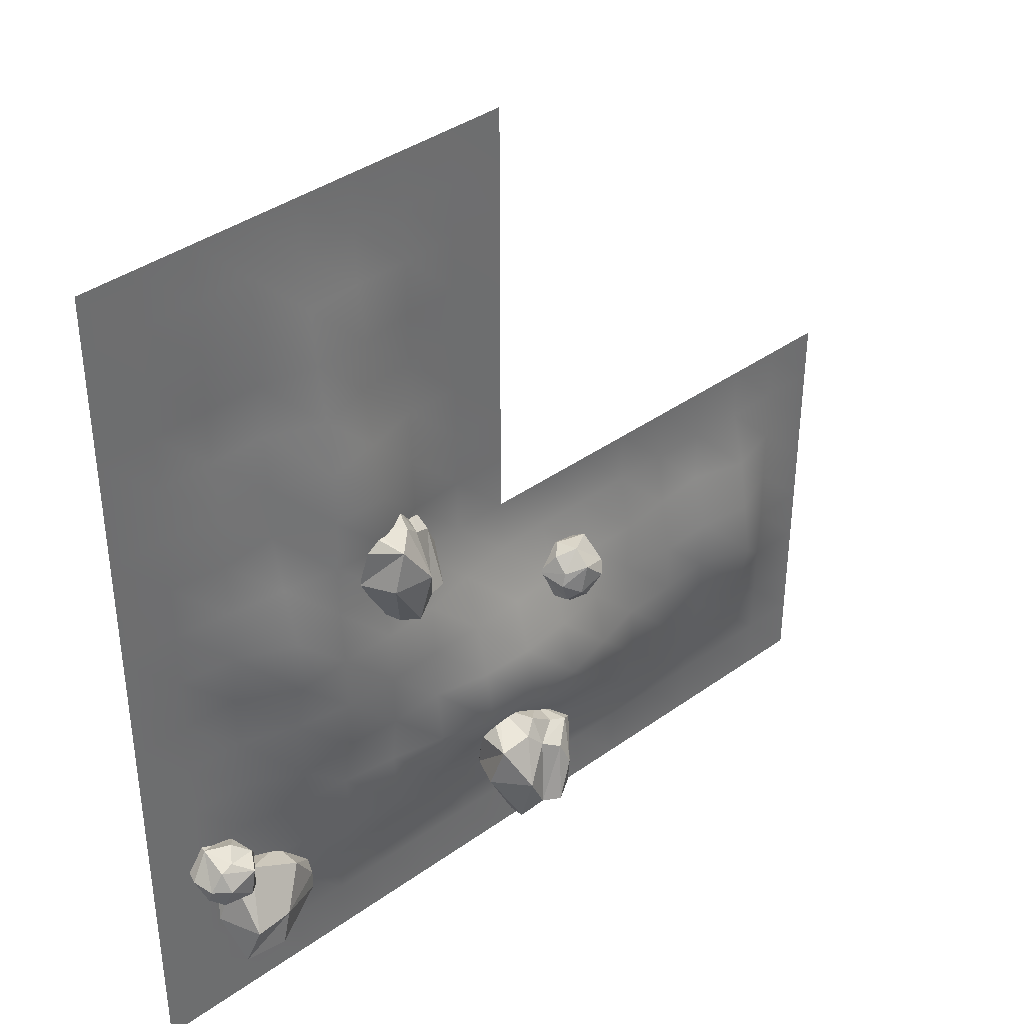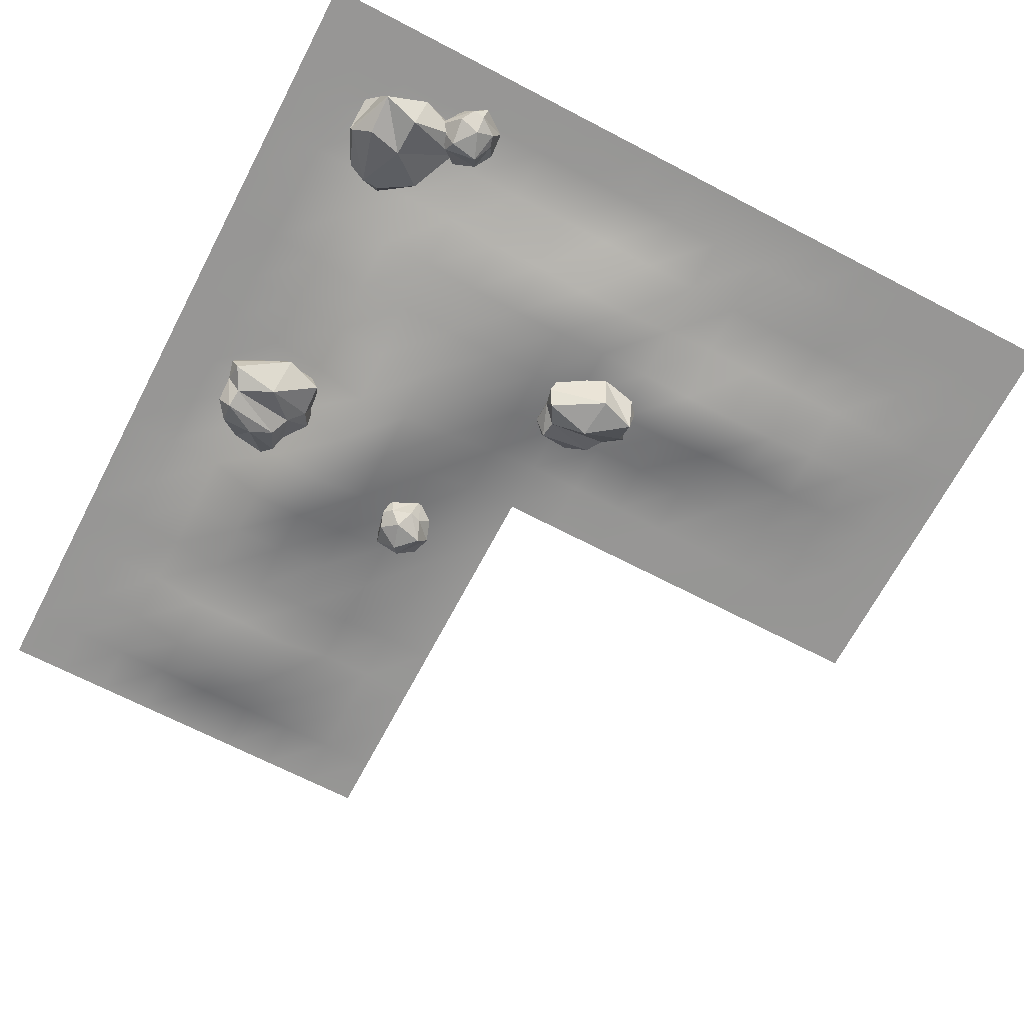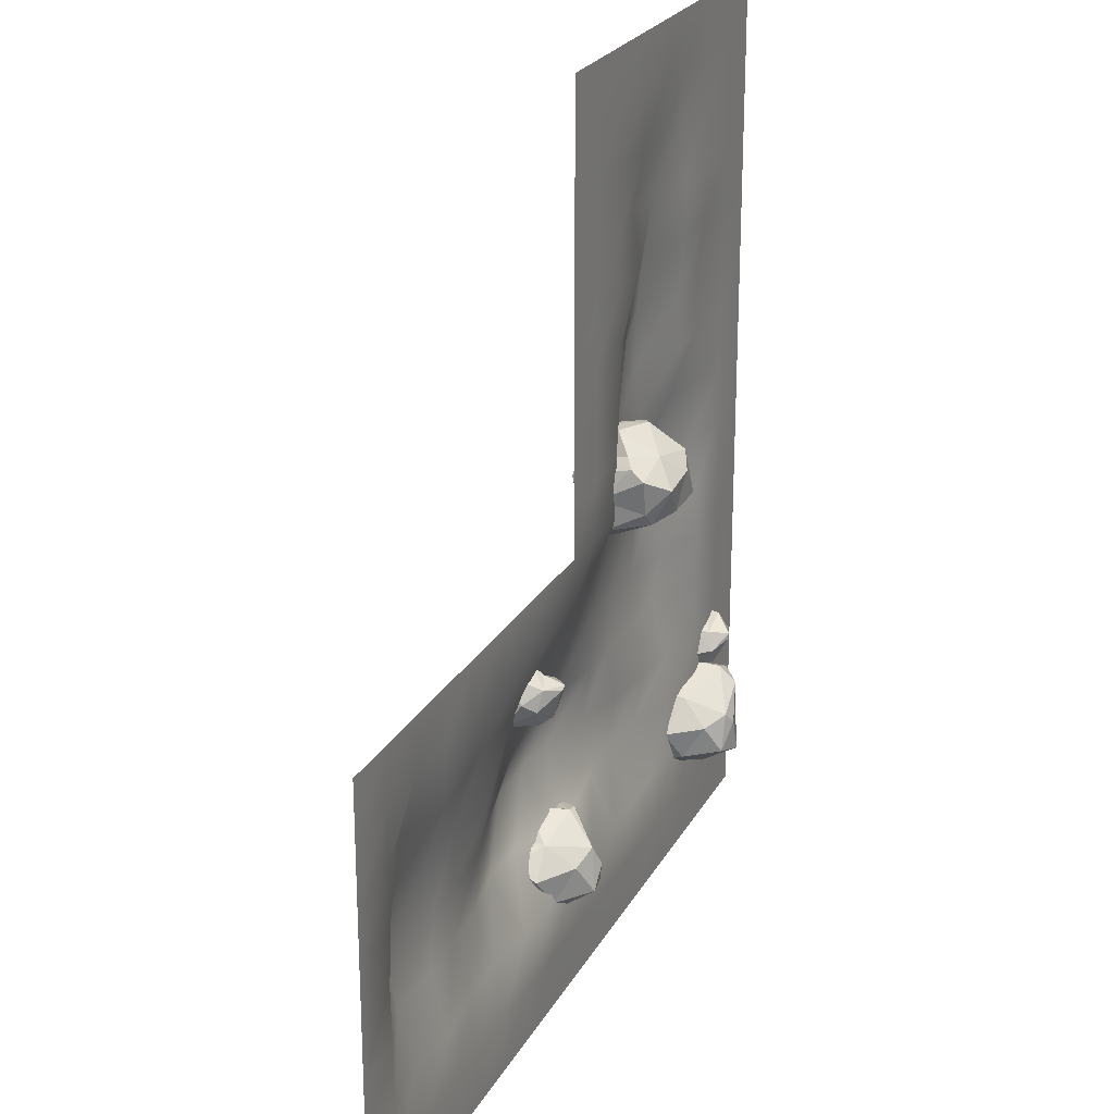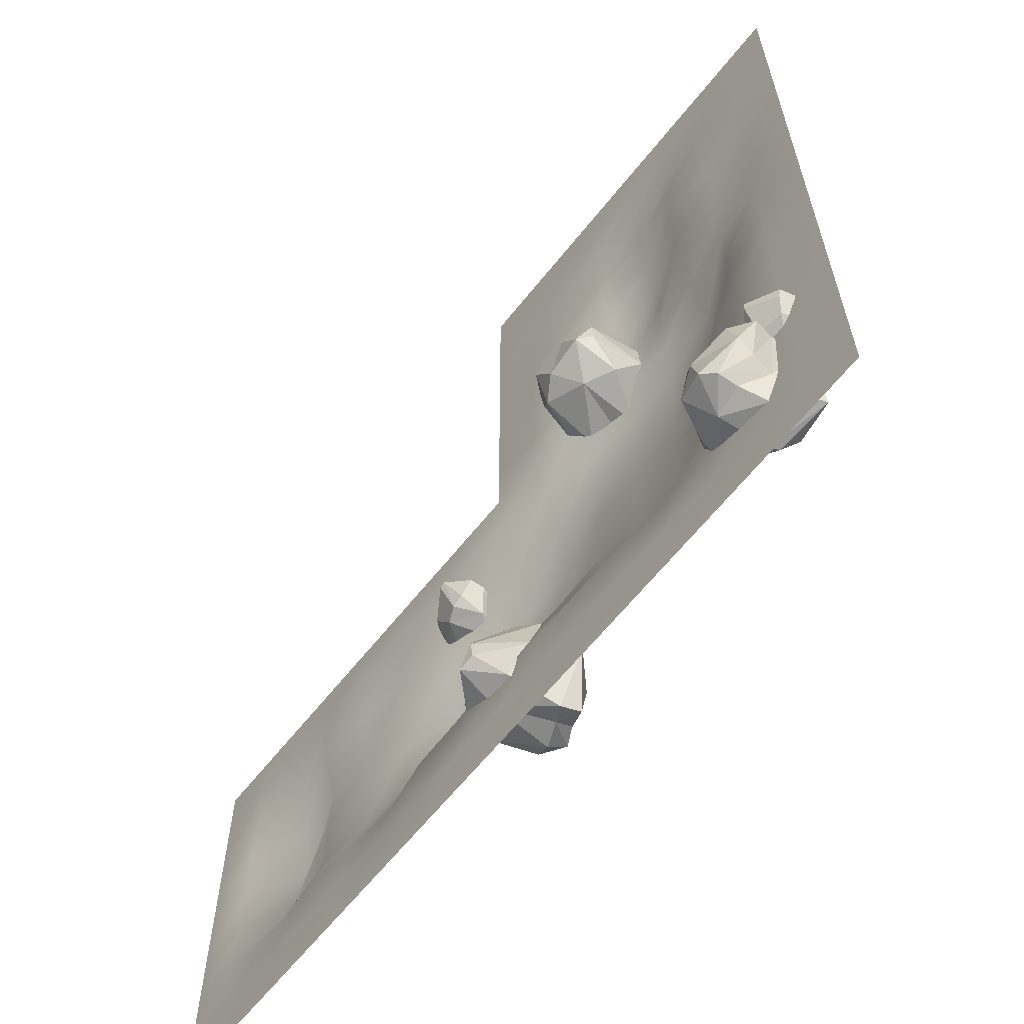
<metadata>
{"format":"obj","ext":"obj","renderer":"f3d","projection":"perspective","resolution":1024,"background":"white","views":[{"elev":38.8,"azim":-41.9,"up":"+Z"},{"elev":-67.9,"azim":-117.6,"up":"+Y"},{"elev":23.9,"azim":112.6,"up":"+Z"},{"elev":-63.0,"azim":-128.4,"up":"+Z"}]}
</metadata>
<code>
o corner_1_Cube.007
v 343.7 -1.508 -407.1
v 327.7 -61.28 -389.9
v 331.5 -1.812 -355.1
v 361.2 2.571 -384.5
v 327.6 20.14 -364.3
v 311.9 -22.71 -407.6
v 313.5 5.967 -398
v 333.9 19.67 -367.4
v 301.5 -15.41 -372.9
v 338.8 -39.38 -342.8
v 326.4 6.078 -404.3
v 303.4 0.1651 -370.6
v 367 -22.34 -346.2
v 317.8 -46.68 -404.3
v 333.3 -12.47 -346.7
v 316.3 -28.44 -350.2
v 309.8 -47.71 -380
v 360 -60.91 -380.1
v 344.8 -51.64 -407.9
v 352.9 6.061 -361.8
v 315.3 -45.72 -365.4
v 336.1 -61.2 -356.5
v 371.3 -48.33 -371.5
v 372.9 -9.617 -373.3
v 361.9 -26.92 -404.8
v 375.6 -28.71 -399.9
v 327.9 -42.32 -413.5
v -192.4 7.563 -559.4
v -187.7 -52.21 -536.4
v -157.1 7.259 -519.2
v -163.8 11.64 -560.5
v -167 29.21 -521.4
v -211.3 -13.64 -533.9
v -202.6 15.04 -529.5
v -165.8 28.74 -528.3
v -189.2 -6.338 -505.2
v -143 -30.31 -518
v -200.2 15.15 -543.7
v -186.2 9.236 -505.4
v -129.3 -13.27 -542.9
v -205.1 -37.61 -536.7
v -149.3 -3.401 -515.8
v -162.1 -19.37 -504
v -190.1 -38.64 -516.1
v -160.9 -51.84 -557
v -192.3 -42.57 -560.7
v -150.2 15.13 -540.5
v -175 -36.65 -512
v -155.7 -52.13 -523.8
v -147.3 -39.25 -561.1
v -147.9 -0.5455 -563.4
v -179.9 -17.85 -572.8
v -167.9 -19.64 -581.2
v -206.8 -33.24 -550.2
v 280.3 -79.33 -595.7
v 290.6 -85.48 -622.5
v 314.9 -32.55 -649.4
v 219.3 -77.42 -673.9
v 309.9 -55.42 -584.6
v 324.6 -14.25 -609.6
v 223.5 -54 -681.9
v 242.7 -62.84 -567.6
v 289.6 -50.98 -578
v 235 3.797 -666.2
v 291.9 -81.27 -659.1
v 295.1 -16.77 -579.7
v 255.2 31.56 -631.5
v 256 33.93 -611
v 271.4 -7.701 -666.7
v 290.7 17.84 -602.7
v 323.9 -46.7 -595.5
v 202.8 -63.66 -569.7
v 243.2 -64.36 -676.3
v 274 32.85 -636.3
v 265.5 -97.11 -661.3
v 224.7 -90.14 -618.4
v 265 26.18 -588.2
v 209.6 -16.98 -578.5
v 233.3 -7.886 -560.9
v 188.8 -55.66 -613.5
v 319.7 -42.54 -635
v 206.9 -13.97 -620.3
v 271.4 -76.26 -675.6
v 259.3 -70.2 -585.1
v 306.8 -1.871 -641.5
v 260.9 -50.91 -557.3
v 245.3 -87.12 -659.3
v 244.6 -8.848 -559.1
v 129.7 -21.33 -209.4
v 141.5 -18.79 -236.2
v 123.1 36.5 -263.1
v 83.95 -61.56 -287.7
v 135 16.35 -198.3
v 117.6 56.46 -223.4
v 71 -41.62 -295.6
v 91.06 -34.94 -181.4
v 117.2 5.743 -191.7
v 39.92 8.462 -279.9
v 139.6 -14.77 -272.8
v 97.84 34.5 -193.4
v 35.65 42.49 -245.2
v 34.6 44.75 -224.8
v 74.29 24.88 -280.4
v 70.96 56.74 -216.4
v 139.3 32.28 -209.2
v 62.46 -62.84 -183.4
v 92.46 -35.71 -290
v 48.55 56.33 -250
v 131.1 -44.39 -275.1
v 96.58 -67.17 -232.1
v 46.51 45.28 -201.9
v 35.57 -24.06 -192.2
v 46.65 -1.237 -174.7
v 46.79 -66.54 -227.2
v 133.4 32.44 -248.7
v 31.54 -23.72 -234.1
v 121.2 -25.15 -289.3
v 108.2 -29.01 -198.8
v 96.19 53.36 -255.2
v 96.21 -13.78 -171
v 109.5 -50.9 -273
v 55.56 5.78 -172.8
v -164 27.95 -637.5
v -162.2 41.8 -611.6
v -100.6 50.68 -595.8
v -166.6 -23.96 -553
v -134.8 47.68 -655.5
v -87.44 50.92 -638.6
v -142 -26.61 -549
v -164.3 -15.02 -662.4
v -137.7 26.57 -660
v -86.93 -34.86 -573.9
v -151.5 44.79 -576.5
v -103.6 21.35 -663.8
v -60.88 -27.22 -614.5
v -61.95 -28.88 -635
v -87.03 3.141 -576.6
v -68.36 8.322 -645.5
v -120.6 59.14 -647.9
v -176.4 -52.43 -655.1
v -146.9 -5.19 -555.6
v -53.33 -9.342 -612.4
v -173.8 24.85 -568.6
v -186.5 -19.46 -606.4
v -70.52 -19.77 -657.5
v -129 -59.66 -653.8
v -116.5 -41.47 -675.4
v -165.4 -64.56 -611.4
v -111.1 57.09 -609.1
v -119.8 -59.74 -612.8
v -150 25.13 -558.3
v -163.4 4.368 -646.4
v -75.51 32.86 -606.7
v -149.5 -2.287 -676.6
v -170.6 2.446 -569.4
v -114.4 -30.62 -678.6
v -256 0 256
v -192 0 256
v -128 0 256
v -64 0 256
v 0 0 256
v 64 0 256
v 128 0 256
v 192 0 256
v 256 0 256
v -256 0 192
v -192 0 192
v -128 0 192
v -64 -0.9562 192
v 0 -0.04251 192
v 64 -4.2e-05 192
v 128 0 192
v 192 0 192
v 256 0 192
v -256 0 128
v -192 0 128
v -128 -0.2532 128
v -64 -5.33 128
v 0 -6.801 128
v 64 -1.911 128
v 128 -1.663 128
v 192 -0.01736 128
v 256 0 128
v -256 0 64
v -192 0 64
v -128 0 64
v -64 -0.00034 64
v 0 -13.64 64
v 64 -12.61 64
v 128 -0.07456 64
v 192 -0.3766 64
v 256 0 64
v -256 0 0
v -192 0 0
v -128 -0.007956 0
v -64 -0.0313 0
v 0 -23.99 0
v 64 -3.877 0
v 128 -0.001272 0
v 192 -0.326 0
v 256 0 0
v -256 0 -64
v -192 0 -64
v -128 -7.989 -64
v -64 -6.391 -64
v 0 -30.5 -64
v 64 -17.28 -64
v 128 0 -64
v 192 0 -64
v 256 0 -64
v -256 0 -128
v -192 0 -128
v -128 -7.678 -128
v -64 -2.436 -128
v 0 -30.14 -128
v 64 -30.98 -128
v 128 -0.4277 -128
v 192 0 -128
v 256 0 -128
v -256 0 -192
v -192 0 -192
v -128 -8.682 -192
v -64 -17.3 -192
v 0 -27.34 -192
v 64 -31.08 -192
v 128 -3.389 -192
v 192 0 -192
v 256 0 -192
v -192 0 -256
v 0 -27.31 -256
v 128 -0.5753 -256
v 192 0 -256
v -256 0 -256
v -128 -7.688 -256
v -64 -36.86 -256
v 64 -22.22 -256
v 256 0 -256
v -256 0 -320
v -192 0 -320
v -128 -2.862 -320
v -64 -36.36 -320
v 0 -32.81 -320
v 64 -32.96 -320
v 128 -27.4 -320
v 192 -14.17 -320
v 256 -2.341 -320
v -256 0 -384
v -192 0 -384
v -128 -0.6321 -384
v -64 -23.36 -384
v 0 -34.24 -384
v 64 -35.16 -384
v 128 -32.24 -384
v 192 -31.83 -384
v -256 0 -448
v -192 0 -448
v -128 -1.415 -448
v -64 -32.49 -448
v 0 -30.01 -448
v 64 -35.38 -448
v 128 -33.4 -448
v 192 -46.26 -448
v 256 -46.99 -448
v -256 0 -512
v -192 0 -512
v -128 -0.04088 -512
v -64 -13.54 -512
v 0 -20.05 -512
v 64 -28.17 -512
v 128 -41.25 -512
v 192 -58.03 -512
v 256 -60.24 -512
v -256 0 -576
v -192 0 -576
v -128 -0.1288 -576
v -64 -10.86 -576
v 0 -29.54 -576
v 64 -35.27 -576
v 128 -32.54 -576
v 192 -21 -576
v 256 -16.89 -576
v -256 0 -640
v -192 0 -640
v -128 -0.001066 -640
v -64 -3.087 -640
v 0 -5.604 -640
v 64 -2.32 -640
v 128 -1.711 -640
v 192 -1.909 -640
v -256 0 -704
v -192 0 -704
v -128 0 -704
v -64 0 -704
v 0 0 -704
v 64 0 -704
v 128 0 -704
v 192 0 -704
v 256 0 -704
v -256 0 -768
v -192 0 -768
v -128 0 -768
v -64 0 -768
v 0 0 -768
v 64 0 -768
v 128 0 -768
v 192 0 -768
v 320 0 -256
v 384 0 -256
v 448 0 -256
v 512 0 -256
v 576 0 -256
v 640 0 -256
v 704 0 -256
v 768 0 -256
v 320 -0.005321 -320
v 384 0 -320
v 448 0 -320
v 512 0 -320
v 576 -0.01943 -320
v 640 -2.054 -320
v 704 -0.000941 -320
v 768 0 -320
v 256 -28.27 -384
v 320 -22.98 -384
v 384 -16.01 -384
v 448 -16.86 -384
v 512 -8.412 -384
v 576 -1.877 -384
v 640 -19.15 -384
v 704 -0.5209 -384
v 768 0 -384
v 320 -39.66 -448
v 384 -28.08 -448
v 448 -14.27 -448
v 512 -23.29 -448
v 576 -21.67 -448
v 640 -29.48 -448
v 704 -0.5458 -448
v 768 0 -448
v 320 -59.13 -512
v 384 -43.6 -512
v 448 -26.15 -512
v 512 -23.35 -512
v 576 -17.45 -512
v 640 -40.38 -512
v 704 -2.155 -512
v 768 0 -512
v 320 -40.97 -576
v 384 -42.99 -576
v 448 -30.08 -576
v 512 -25.44 -576
v 576 -20.78 -576
v 640 -27.38 -576
v 704 -0.6423 -576
v 768 0 -576
v 256 -0.00014 -640
v 320 -0.1604 -640
v 384 -1.548 -640
v 448 -11.59 -640
v 512 -8.435 -640
v 576 -2.626 -640
v 640 -7.88 -640
v 704 -0.04369 -640
v 768 0 -640
v 320 0 -704
v 384 0 -704
v 448 0 -704
v 512 0 -704
v 576 0 -704
v 640 -0.000338 -704
v 704 0 -704
v 768 0 -704
v 256 0 -768
v 320 0 -768
v 384 0 -768
v 448 0 -768
v 512 0 -768
v 576 0 -768
v 640 0 -768
v 704 0 -768
v 768 0 -768
f 157 158 167 166
f 158 159 168 167
f 159 160 169 168
f 160 161 170 169
f 161 162 171 170
f 162 163 172 171
f 163 164 173 172
f 164 165 174 173
f 166 167 176 175
f 167 168 177 176
f 168 169 178 177
f 169 170 179 178
f 170 171 180 179
f 171 172 181 180
f 172 173 182 181
f 173 174 183 182
f 175 176 185 184
f 176 177 186 185
f 177 178 187 186
f 178 179 188 187
f 179 180 189 188
f 180 181 190 189
f 181 182 191 190
f 182 183 192 191
f 184 185 194 193
f 185 186 195 194
f 186 187 196 195
f 187 188 197 196
f 188 189 198 197
f 189 190 199 198
f 190 191 200 199
f 191 192 201 200
f 193 194 203 202
f 194 195 204 203
f 195 196 205 204
f 196 197 206 205
f 197 198 207 206
f 198 199 208 207
f 199 200 209 208
f 200 201 210 209
f 202 203 212 211
f 203 204 213 212
f 204 205 214 213
f 205 206 215 214
f 206 207 216 215
f 207 208 217 216
f 208 209 218 217
f 209 210 219 218
f 211 212 221 220
f 212 213 222 221
f 213 214 223 222
f 214 215 224 223
f 215 216 225 224
f 216 217 226 225
f 217 218 227 226
f 218 219 228 227
f 220 221 229 233
f 221 222 234 229
f 222 223 235 234
f 223 224 230 235
f 224 225 236 230
f 225 226 231 236
f 226 227 232 231
f 227 228 237 232
f 233 229 239 238
f 229 234 240 239
f 234 235 241 240
f 235 230 242 241
f 230 236 243 242
f 236 231 244 243
f 231 232 245 244
f 232 237 246 245
f 238 239 248 247
f 239 240 249 248
f 240 241 250 249
f 241 242 251 250
f 242 243 252 251
f 243 244 253 252
f 244 245 254 253
f 245 246 323 254
f 247 248 256 255
f 248 249 257 256
f 249 250 258 257
f 250 251 259 258
f 251 252 260 259
f 252 253 261 260
f 253 254 262 261
f 254 323 263 262
f 255 256 265 264
f 256 257 266 265
f 257 258 267 266
f 258 259 268 267
f 259 260 269 268
f 260 261 270 269
f 261 262 271 270
f 262 263 272 271
f 264 265 274 273
f 265 266 275 274
f 266 267 276 275
f 267 268 277 276
f 268 269 278 277
f 269 270 279 278
f 270 271 280 279
f 271 272 281 280
f 273 274 283 282
f 274 275 284 283
f 275 276 285 284
f 276 277 286 285
f 277 278 287 286
f 278 279 288 287
f 279 280 289 288
f 280 281 356 289
f 282 283 291 290
f 283 284 292 291
f 284 285 293 292
f 285 286 294 293
f 286 287 295 294
f 287 288 296 295
f 288 289 297 296
f 289 356 298 297
f 290 291 300 299
f 291 292 301 300
f 292 293 302 301
f 293 294 303 302
f 294 295 304 303
f 295 296 305 304
f 296 297 306 305
f 297 298 373 306
f 237 307 315 246
f 307 308 316 315
f 308 309 317 316
f 309 310 318 317
f 310 311 319 318
f 311 312 320 319
f 312 313 321 320
f 313 314 322 321
f 246 315 324 323
f 315 316 325 324
f 316 317 326 325
f 317 318 327 326
f 318 319 328 327
f 319 320 329 328
f 320 321 330 329
f 321 322 331 330
f 323 324 332 263
f 324 325 333 332
f 325 326 334 333
f 326 327 335 334
f 327 328 336 335
f 328 329 337 336
f 329 330 338 337
f 330 331 339 338
f 263 332 340 272
f 332 333 341 340
f 333 334 342 341
f 334 335 343 342
f 335 336 344 343
f 336 337 345 344
f 337 338 346 345
f 338 339 347 346
f 272 340 348 281
f 340 341 349 348
f 341 342 350 349
f 342 343 351 350
f 343 344 352 351
f 344 345 353 352
f 345 346 354 353
f 346 347 355 354
f 281 348 357 356
f 348 349 358 357
f 349 350 359 358
f 350 351 360 359
f 351 352 361 360
f 352 353 362 361
f 353 354 363 362
f 354 355 364 363
f 356 357 365 298
f 357 358 366 365
f 358 359 367 366
f 359 360 368 367
f 360 361 369 368
f 361 362 370 369
f 362 363 371 370
f 363 364 372 371
f 298 365 374 373
f 365 366 375 374
f 366 367 376 375
f 367 368 377 376
f 368 369 378 377
f 369 370 379 378
f 370 371 380 379
f 371 372 381 380
f 6 14 9
f 25 26 19
f 15 9 16
f 9 17 21
f 20 5 3
f 4 24 26
f 6 11 1
f 1 25 27
f 20 15 13
f 15 10 13
f 4 20 24
f 4 11 8
f 2 14 27
f 2 27 19
f 16 9 21
f 10 21 22
f 15 16 10
f 23 10 22
f 24 13 23
f 27 25 19
f 26 18 19
f 25 1 26
f 17 9 14
f 12 7 6
f 26 24 23
f 20 13 24
f 23 22 18
f 19 18 2
f 11 7 5
f 9 12 6
f 26 1 4
f 15 3 9
f 4 8 20
f 5 7 12
f 6 7 11
f 6 1 27
f 20 3 15
f 3 12 9
f 18 22 2
f 8 5 20
f 8 11 5
f 4 1 11
f 2 17 14
f 10 16 21
f 23 13 10
f 18 26 23
f 14 6 27
f 22 21 17
f 2 22 17
f 5 12 3
f 33 41 36
f 52 53 46
f 42 36 43
f 36 44 48
f 47 32 30
f 31 51 53
f 33 38 28
f 28 52 54
f 47 42 40
f 42 37 40
f 31 47 51
f 31 38 35
f 29 41 54
f 29 54 46
f 43 36 48
f 37 48 49
f 42 43 37
f 50 37 49
f 51 40 50
f 54 52 46
f 53 45 46
f 52 28 53
f 44 36 41
f 39 34 33
f 53 51 50
f 47 40 51
f 50 49 45
f 46 45 29
f 38 34 32
f 36 39 33
f 53 28 31
f 42 30 36
f 31 35 47
f 32 34 39
f 33 34 38
f 33 28 54
f 47 30 42
f 30 39 36
f 45 49 29
f 35 32 47
f 35 38 32
f 31 28 38
f 29 44 41
f 37 43 48
f 50 40 37
f 45 53 50
f 41 33 54
f 49 48 44
f 29 49 44
f 32 39 30
f 82 80 72
f 66 70 77
f 56 81 71
f 66 71 60
f 59 66 63
f 75 56 55
f 63 66 86
f 68 82 78
f 82 64 61
f 60 57 85
f 76 80 58
f 88 79 72
f 78 82 72
f 74 69 64
f 77 74 68
f 88 66 77
f 77 68 79
f 62 88 72
f 84 63 86
f 76 58 87
f 83 65 75
f 75 87 73
f 59 63 84
f 66 88 86
f 74 67 68
f 61 73 58
f 82 67 64
f 71 81 60
f 75 65 56
f 72 76 62
f 62 86 88
f 85 57 69
f 64 69 61
f 67 74 64
f 59 56 71
f 81 65 57
f 87 55 84
f 87 75 55
f 60 85 70
f 70 85 74
f 69 57 83
f 69 83 73
f 83 75 73
f 82 68 67
f 56 65 81
f 66 59 71
f 55 56 59
f 80 82 61
f 58 80 61
f 76 72 80
f 72 79 78
f 61 69 73
f 85 69 74
f 77 70 74
f 88 77 79
f 55 59 84
f 62 84 86
f 87 84 76
f 58 73 87
f 76 84 62
f 66 60 70
f 79 68 78
f 60 81 57
f 83 57 65
f 116 114 106
f 100 104 111
f 90 115 105
f 100 105 94
f 93 100 97
f 109 90 89
f 97 100 120
f 102 116 112
f 116 98 95
f 94 91 119
f 110 114 92
f 122 113 106
f 112 116 106
f 108 103 98
f 111 108 102
f 122 100 111
f 111 102 113
f 96 122 106
f 118 97 120
f 110 92 121
f 117 99 109
f 109 121 107
f 93 97 118
f 100 122 120
f 108 101 102
f 95 107 92
f 116 101 98
f 105 115 94
f 109 99 90
f 106 110 96
f 96 120 122
f 119 91 103
f 98 103 95
f 101 108 98
f 93 90 105
f 115 99 91
f 121 89 118
f 121 109 89
f 94 119 104
f 104 119 108
f 103 91 117
f 103 117 107
f 117 109 107
f 116 102 101
f 90 99 115
f 100 93 105
f 89 90 93
f 114 116 95
f 92 114 95
f 110 106 114
f 106 113 112
f 95 103 107
f 119 103 108
f 111 104 108
f 122 111 113
f 89 93 118
f 96 118 120
f 121 118 110
f 92 107 121
f 110 118 96
f 100 94 104
f 113 102 112
f 94 115 91
f 117 91 99
f 150 148 140
f 134 138 145
f 124 149 139
f 134 139 128
f 127 134 131
f 143 124 123
f 131 134 154
f 136 150 146
f 150 132 129
f 128 125 153
f 144 148 126
f 156 147 140
f 146 150 140
f 142 137 132
f 145 142 136
f 156 134 145
f 145 136 147
f 130 156 140
f 152 131 154
f 144 126 155
f 151 133 143
f 143 155 141
f 127 131 152
f 134 156 154
f 142 135 136
f 129 141 126
f 150 135 132
f 139 149 128
f 143 133 124
f 140 144 130
f 130 154 156
f 153 125 137
f 132 137 129
f 135 142 132
f 127 124 139
f 149 133 125
f 155 123 152
f 155 143 123
f 128 153 138
f 138 153 142
f 137 125 151
f 137 151 141
f 151 143 141
f 150 136 135
f 124 133 149
f 134 127 139
f 123 124 127
f 148 150 129
f 126 148 129
f 144 140 148
f 140 147 146
f 129 137 141
f 153 137 142
f 145 138 142
f 156 145 147
f 123 127 152
f 130 152 154
f 155 152 144
f 126 141 155
f 144 152 130
f 134 128 138
f 147 136 146
f 128 149 125
f 151 125 133

</code>
